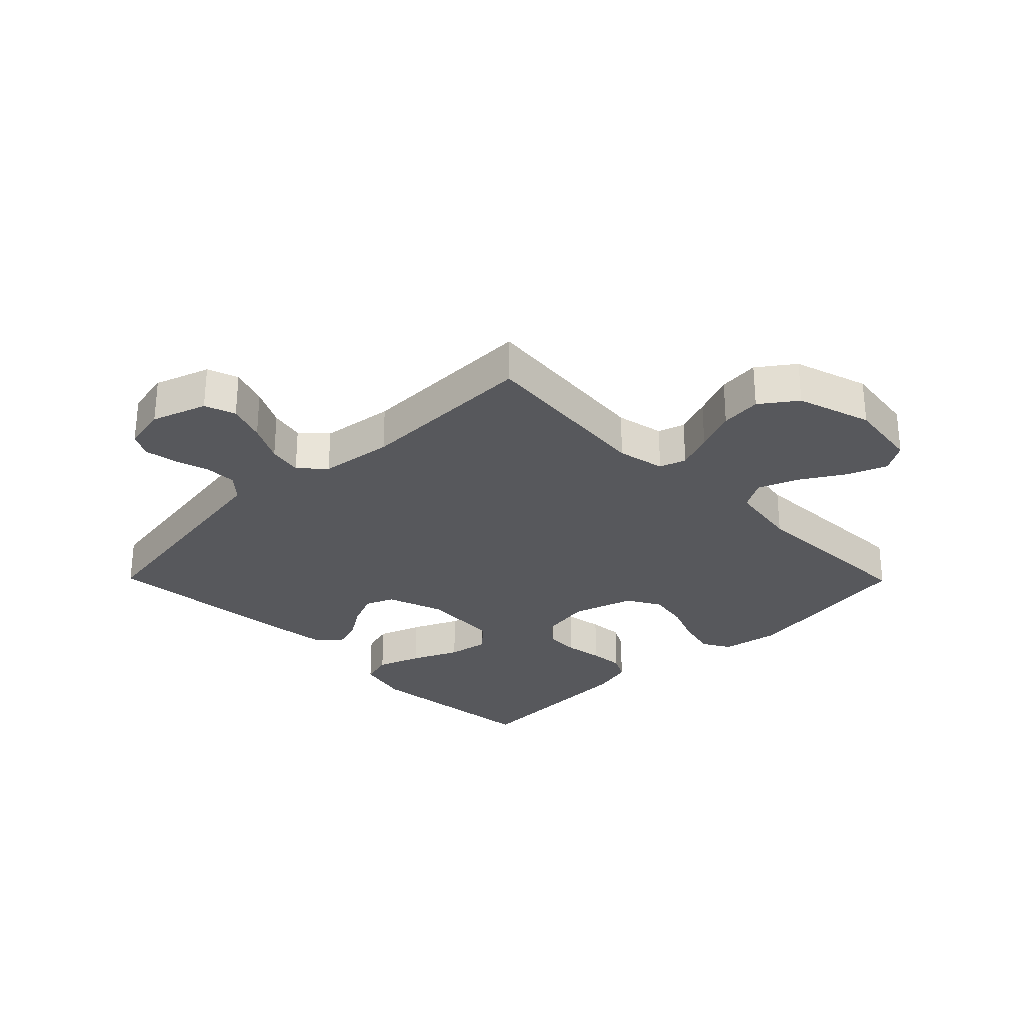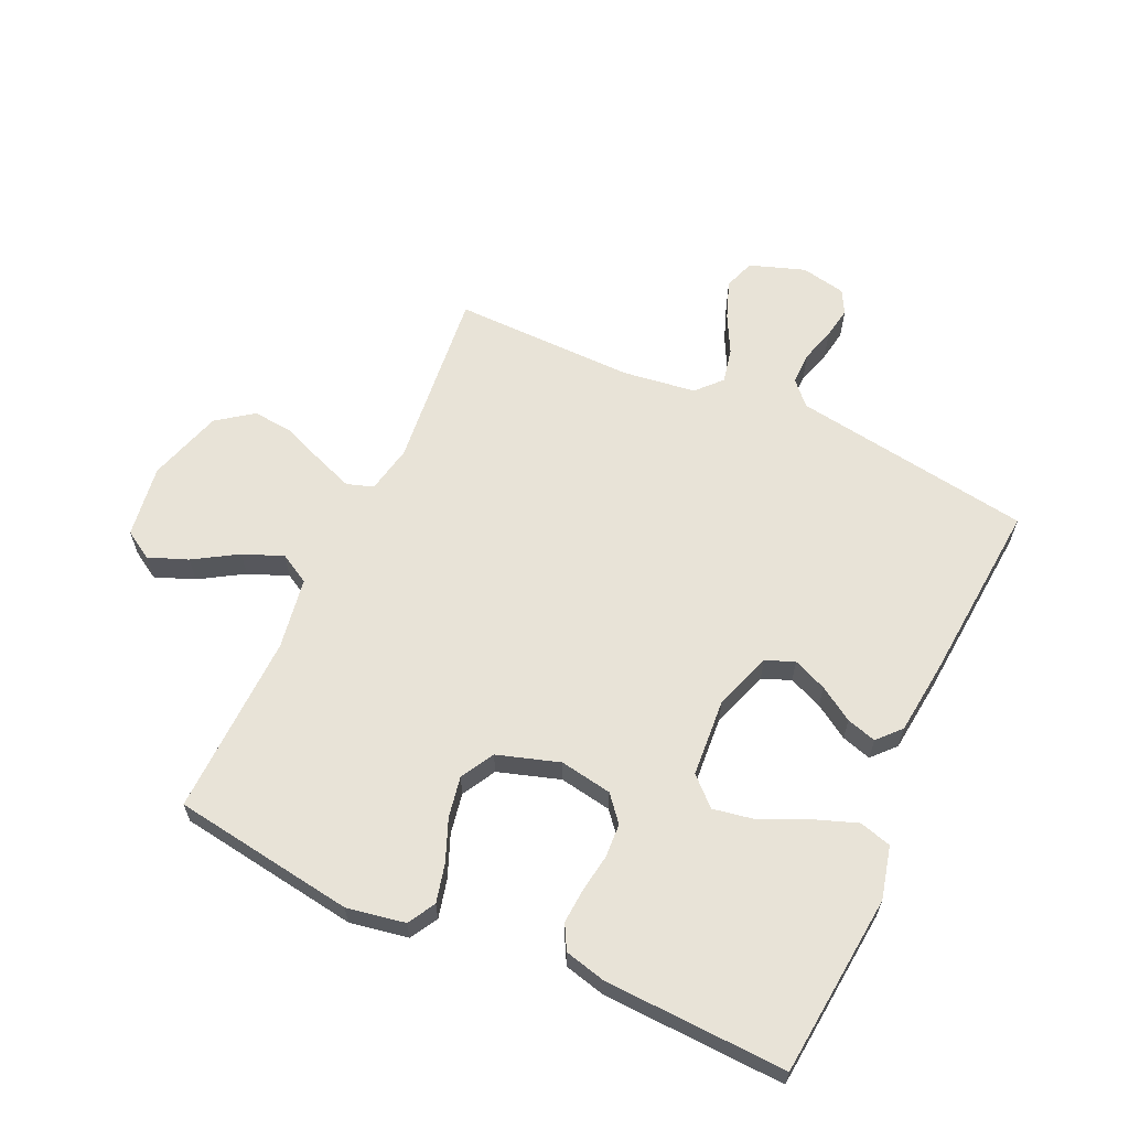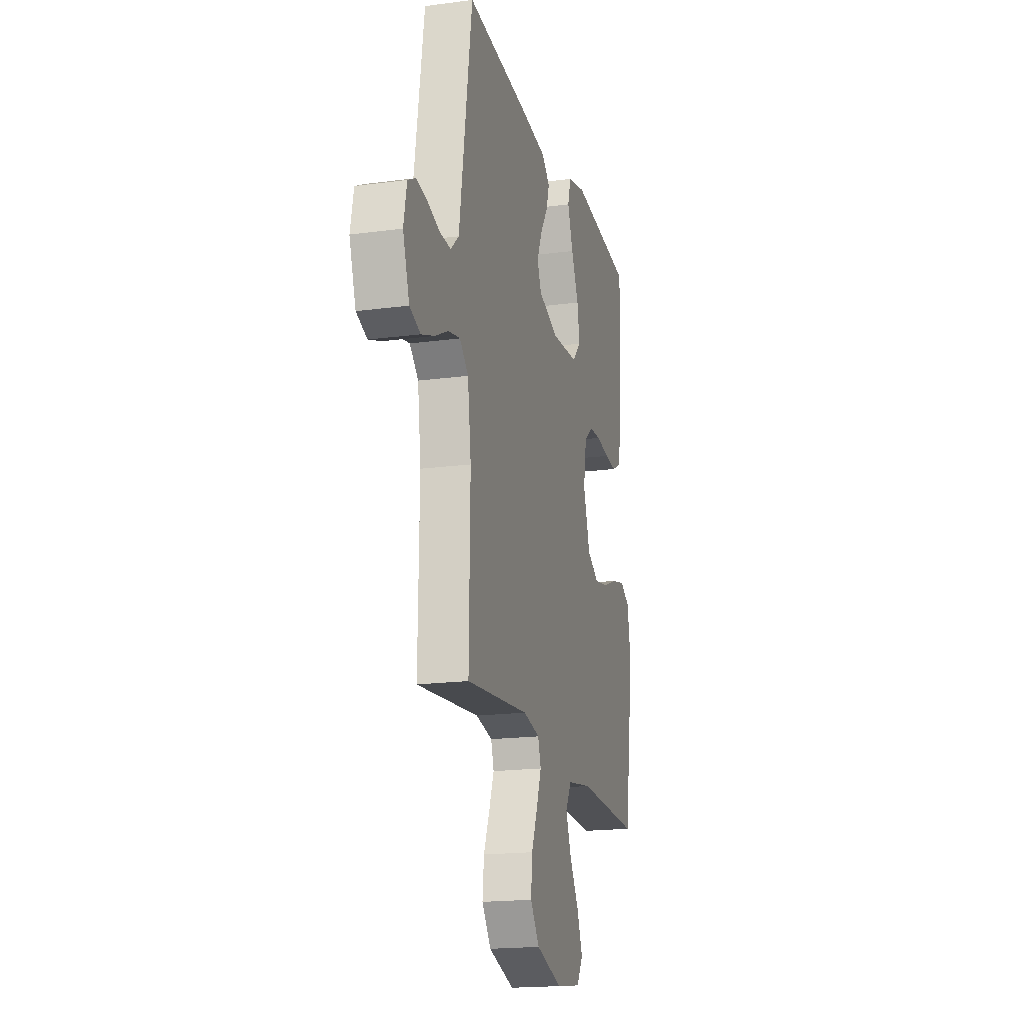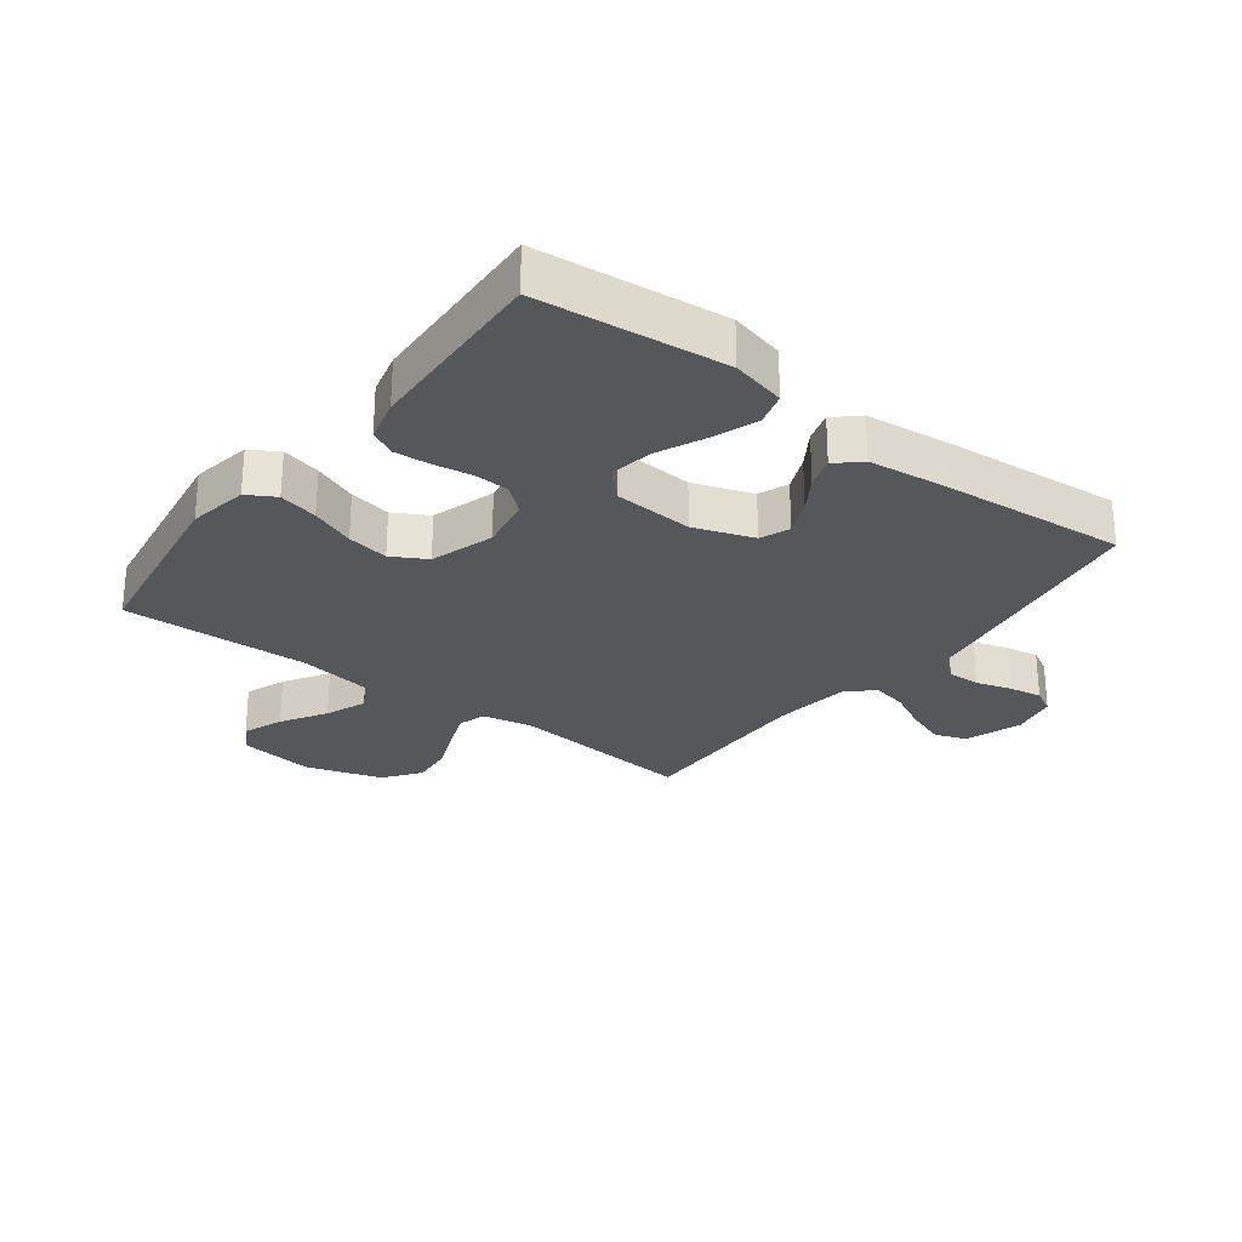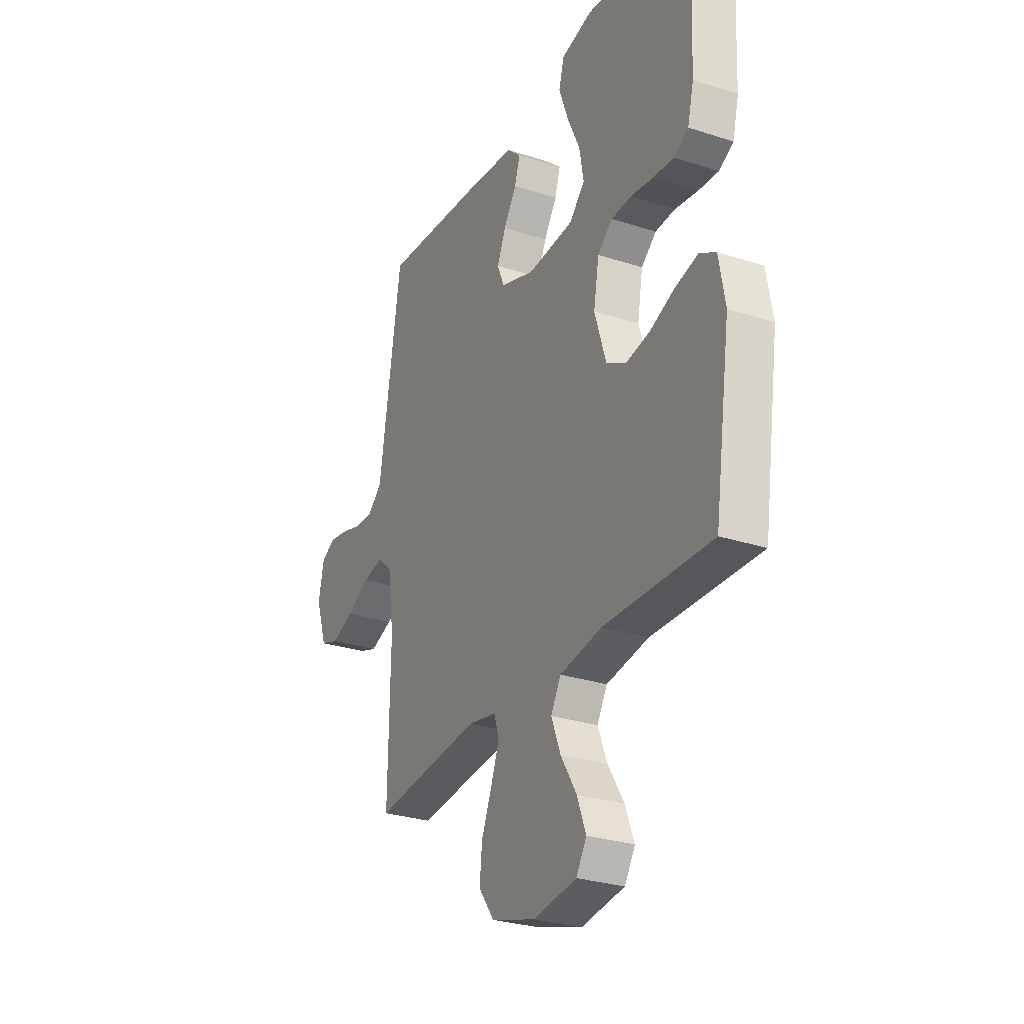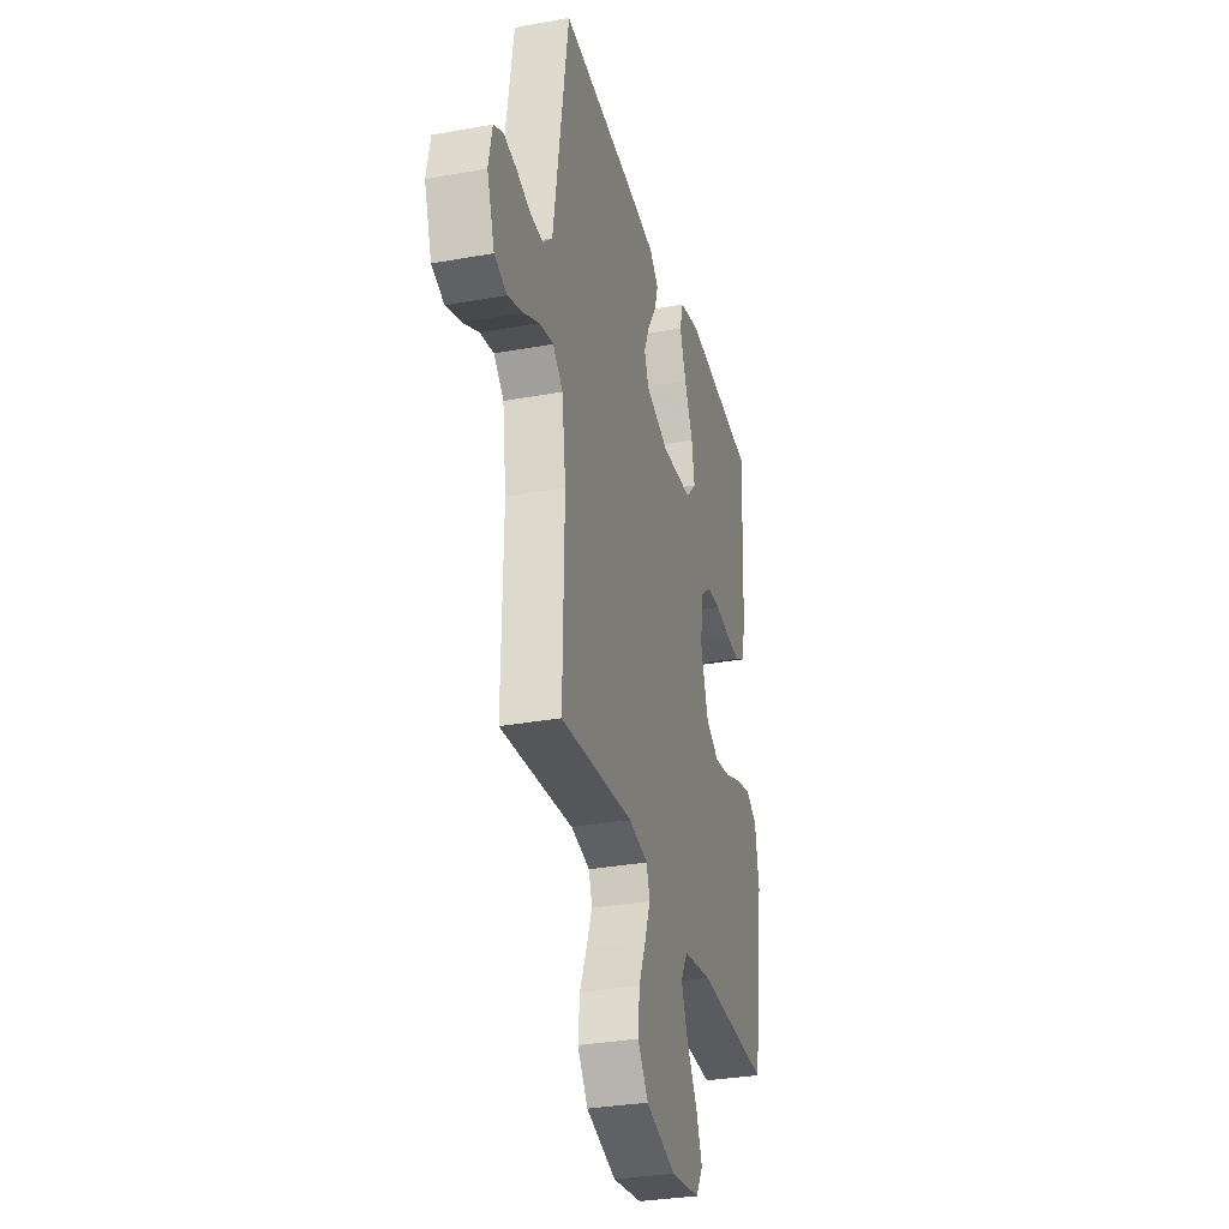
<metadata>
{"format":"obj","ext":"obj","renderer":"f3d","projection":"perspective","resolution":1024,"background":"white","views":[{"elev":-28.5,"azim":134.6,"up":"+Y"},{"elev":62.4,"azim":-65.5,"up":"+Y"},{"elev":-18.5,"azim":104.4,"up":"+Z"},{"elev":-27.1,"azim":-37.1,"up":"+Y"},{"elev":-28.5,"azim":-116.1,"up":"+Z"},{"elev":-31.6,"azim":104.4,"up":"+Z"}]}
</metadata>
<code>
v -0.5 0.07 0.5
v -0.2 0.07 0.53
v -0.113 0.07 0.509
v -0.098 0.07 0.456
v -0.124 0.07 0.384
v -0.159 0.07 0.307
v -0.171 0.07 0.239
v -0.128 0.07 0.194
v 0 0.07 0.185
v 0.095 0.07 0.218
v 0.114 0.07 0.265
v 0.09 0.07 0.321
v 0.054 0.07 0.377
v 0.039 0.07 0.426
v 0.077 0.07 0.461
v 0.2 0.07 0.475
v 0.5 0.07 0.5
v 0.547 0.07 0.2
v 0.562 0.07 0.104
v 0.601 0.07 0.068
v 0.654 0.07 0.069
v 0.711 0.07 0.086
v 0.764 0.07 0.095
v 0.803 0.07 0.074
v 0.818 0.07 0
v 0.787 0.07 -0.091
v 0.736 0.07 -0.109
v 0.673 0.07 -0.086
v 0.609 0.07 -0.053
v 0.552 0.07 -0.041
v 0.511 0.07 -0.079
v 0.495 0.07 -0.2
v 0.5 0.07 -0.5
v 0.2 0.07 -0.47
v 0.121 0.07 -0.486
v 0.107 0.07 -0.53
v 0.13 0.07 -0.591
v 0.159 0.07 -0.661
v 0.166 0.07 -0.729
v 0.123 0.07 -0.788
v 0 0.07 -0.826
v -0.12 0.07 -0.809
v -0.149 0.07 -0.762
v -0.124 0.07 -0.697
v -0.08 0.07 -0.625
v -0.054 0.07 -0.559
v -0.082 0.07 -0.51
v -0.2 0.07 -0.491
v -0.5 0.07 -0.5
v -0.545 0.07 -0.2
v -0.528 0.07 -0.104
v -0.483 0.07 -0.078
v -0.42 0.07 -0.093
v -0.35 0.07 -0.121
v -0.283 0.07 -0.133
v -0.228 0.07 -0.102
v -0.196 0.07 0
v -0.211 0.07 0.086
v -0.253 0.07 0.121
v -0.309 0.07 0.124
v -0.372 0.07 0.114
v -0.429 0.07 0.11
v -0.47 0.07 0.132
v -0.487 0.07 0.2
v -0.5 0 0.5
v -0.2 0 0.53
v -0.113 0 0.509
v -0.098 0 0.456
v -0.124 0 0.384
v -0.159 0 0.307
v -0.171 0 0.239
v -0.128 0 0.194
v 0 0 0.185
v 0.095 0 0.218
v 0.114 0 0.265
v 0.09 0 0.321
v 0.054 0 0.377
v 0.039 0 0.426
v 0.077 0 0.461
v 0.2 0 0.475
v 0.5 0 0.5
v 0.547 0 0.2
v 0.562 0 0.104
v 0.601 0 0.068
v 0.654 0 0.069
v 0.711 0 0.086
v 0.764 0 0.095
v 0.803 0 0.074
v 0.818 0 0
v 0.787 0 -0.091
v 0.736 0 -0.109
v 0.673 0 -0.086
v 0.609 0 -0.053
v 0.552 0 -0.041
v 0.511 0 -0.079
v 0.495 0 -0.2
v 0.5 0 -0.5
v 0.2 0 -0.47
v 0.121 0 -0.486
v 0.107 0 -0.53
v 0.13 0 -0.591
v 0.159 0 -0.661
v 0.166 0 -0.729
v 0.123 0 -0.788
v 0 0 -0.826
v -0.12 0 -0.809
v -0.149 0 -0.762
v -0.124 0 -0.697
v -0.08 0 -0.625
v -0.054 0 -0.559
v -0.082 0 -0.51
v -0.2 0 -0.491
v -0.5 0 -0.5
v -0.545 0 -0.2
v -0.528 0 -0.104
v -0.483 0 -0.078
v -0.42 0 -0.093
v -0.35 0 -0.121
v -0.283 0 -0.133
v -0.228 0 -0.102
v -0.196 0 0
v -0.211 0 0.086
v -0.253 0 0.121
v -0.309 0 0.124
v -0.372 0 0.114
v -0.429 0 0.11
v -0.47 0 0.132
v -0.487 0 0.2
f 60 61 62 63
f 60 63 64 1
f 51 52 53 54
f 51 54 55
f 48 49 50 51
f 47 48 51 55
f 46 47 55 56
f 42 43 44 45
f 42 45 46
f 41 42 46
f 40 41 46
f 37 38 39 40
f 36 37 40 46
f 35 36 46 56
f 32 33 34
f 31 32 34 35
f 26 27 28 29
f 24 25 26 29
f 24 29 30
f 21 22 23 24
f 21 24 30
f 20 21 30 31
f 16 17 18 19
f 14 15 16 19
f 12 13 14 19
f 11 12 19 20
f 10 11 20 31
f 3 4 5 6
f 1 2 3 6
f 59 60 1 6
f 58 59 6 7
f 57 58 7 8
f 56 57 8 9
f 31 35 56
f 9 10 31 56
f 127 126 125 124
f 65 128 127 124
f 118 117 116 115
f 119 118 115
f 115 114 113 112
f 119 115 112 111
f 120 119 111 110
f 109 108 107 106
f 110 109 106
f 110 106 105
f 110 105 104
f 104 103 102 101
f 110 104 101 100
f 120 110 100 99
f 98 97 96
f 99 98 96 95
f 93 92 91 90
f 93 90 89 88
f 94 93 88
f 88 87 86 85
f 94 88 85
f 95 94 85 84
f 83 82 81 80
f 83 80 79 78
f 83 78 77 76
f 84 83 76 75
f 95 84 75 74
f 70 69 68 67
f 70 67 66 65
f 70 65 124 123
f 71 70 123 122
f 72 71 122 121
f 73 72 121 120
f 120 99 95
f 120 95 74 73
f 1 65 66 2
f 2 66 67 3
f 3 67 68 4
f 4 68 69 5
f 5 69 70 6
f 6 70 71 7
f 7 71 72 8
f 8 72 73 9
f 9 73 74 10
f 10 74 75 11
f 11 75 76 12
f 12 76 77 13
f 13 77 78 14
f 14 78 79 15
f 15 79 80 16
f 16 80 81 17
f 17 81 82 18
f 18 82 83 19
f 19 83 84 20
f 20 84 85 21
f 21 85 86 22
f 22 86 87 23
f 23 87 88 24
f 24 88 89 25
f 25 89 90 26
f 26 90 91 27
f 27 91 92 28
f 28 92 93 29
f 29 93 94 30
f 30 94 95 31
f 31 95 96 32
f 32 96 97 33
f 33 97 98 34
f 34 98 99 35
f 35 99 100 36
f 36 100 101 37
f 37 101 102 38
f 38 102 103 39
f 39 103 104 40
f 40 104 105 41
f 41 105 106 42
f 42 106 107 43
f 43 107 108 44
f 44 108 109 45
f 45 109 110 46
f 46 110 111 47
f 47 111 112 48
f 48 112 113 49
f 49 113 114 50
f 50 114 115 51
f 51 115 116 52
f 52 116 117 53
f 53 117 118 54
f 54 118 119 55
f 55 119 120 56
f 56 120 121 57
f 57 121 122 58
f 58 122 123 59
f 59 123 124 60
f 60 124 125 61
f 61 125 126 62
f 62 126 127 63
f 63 127 128 64
f 64 128 65 1

</code>
